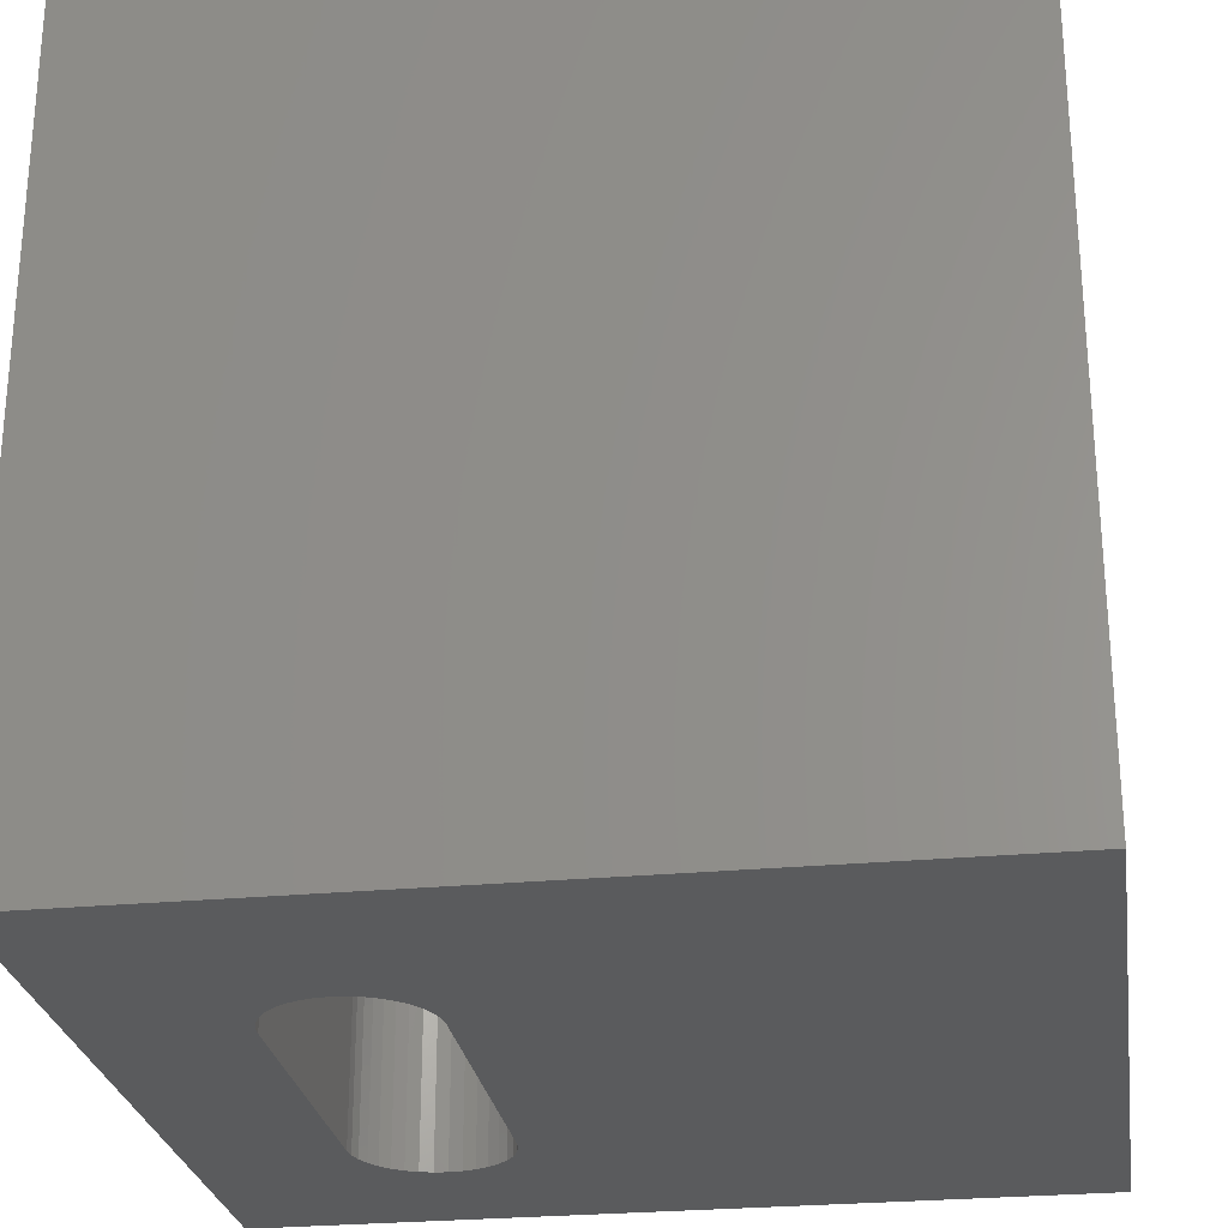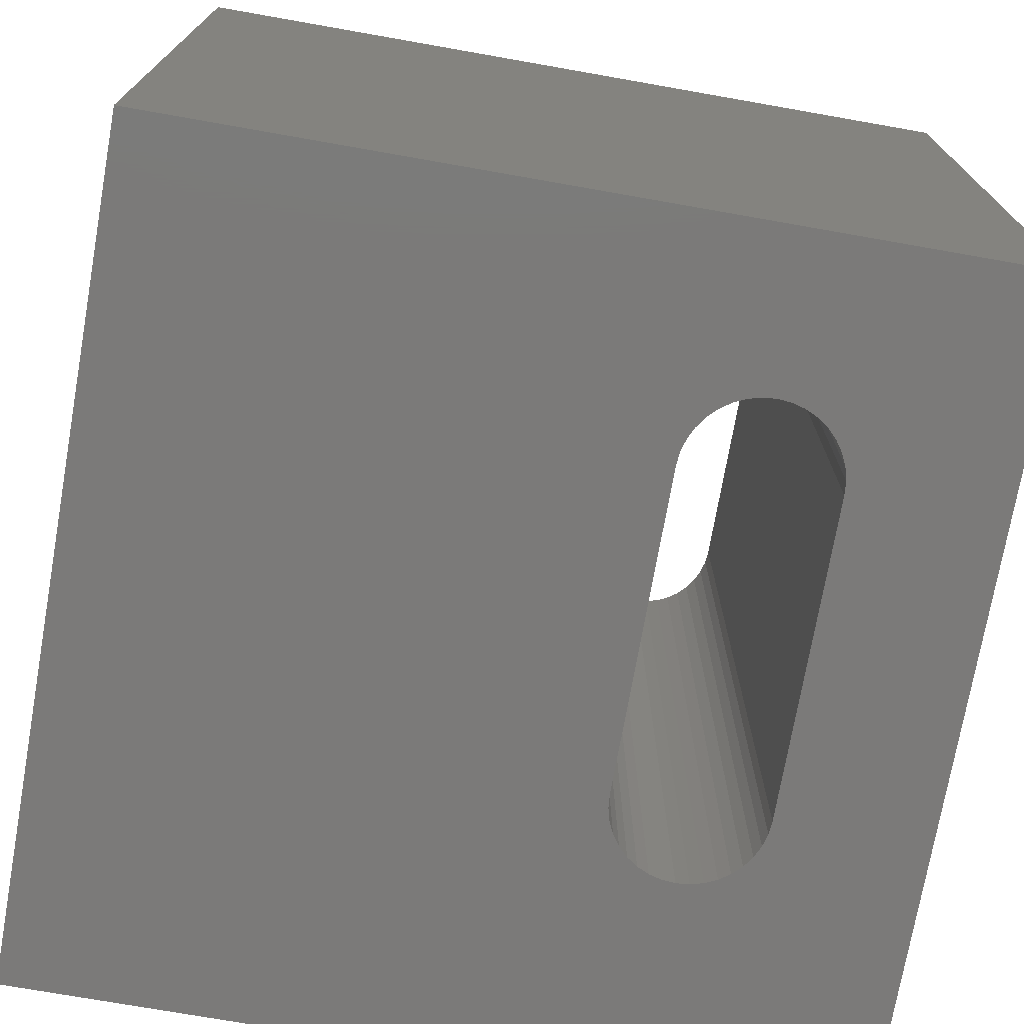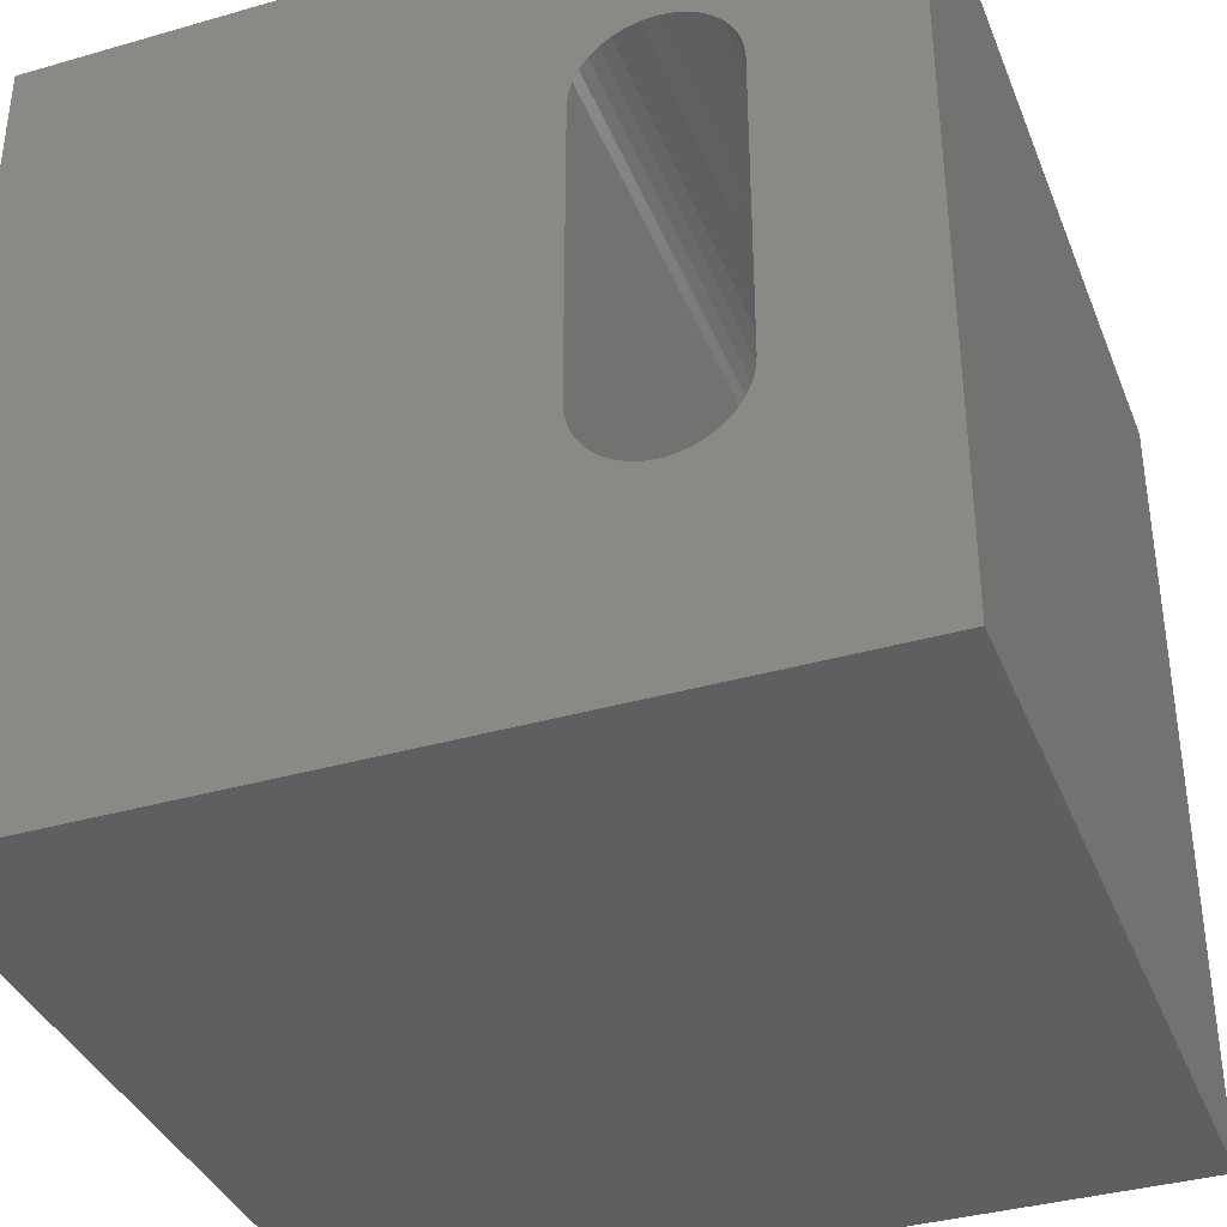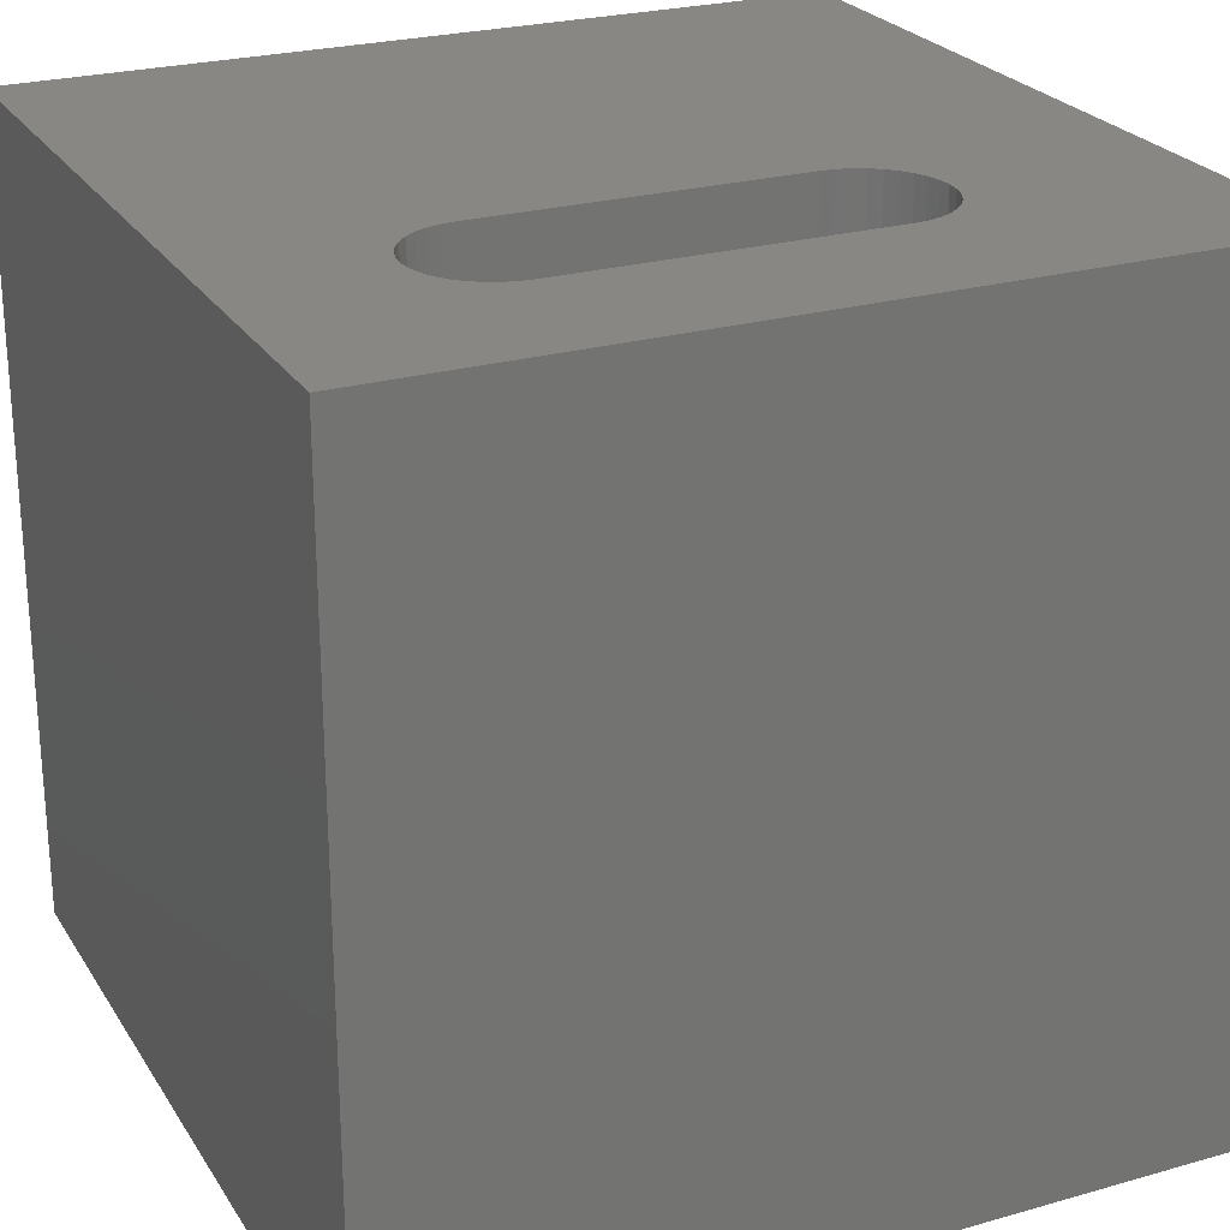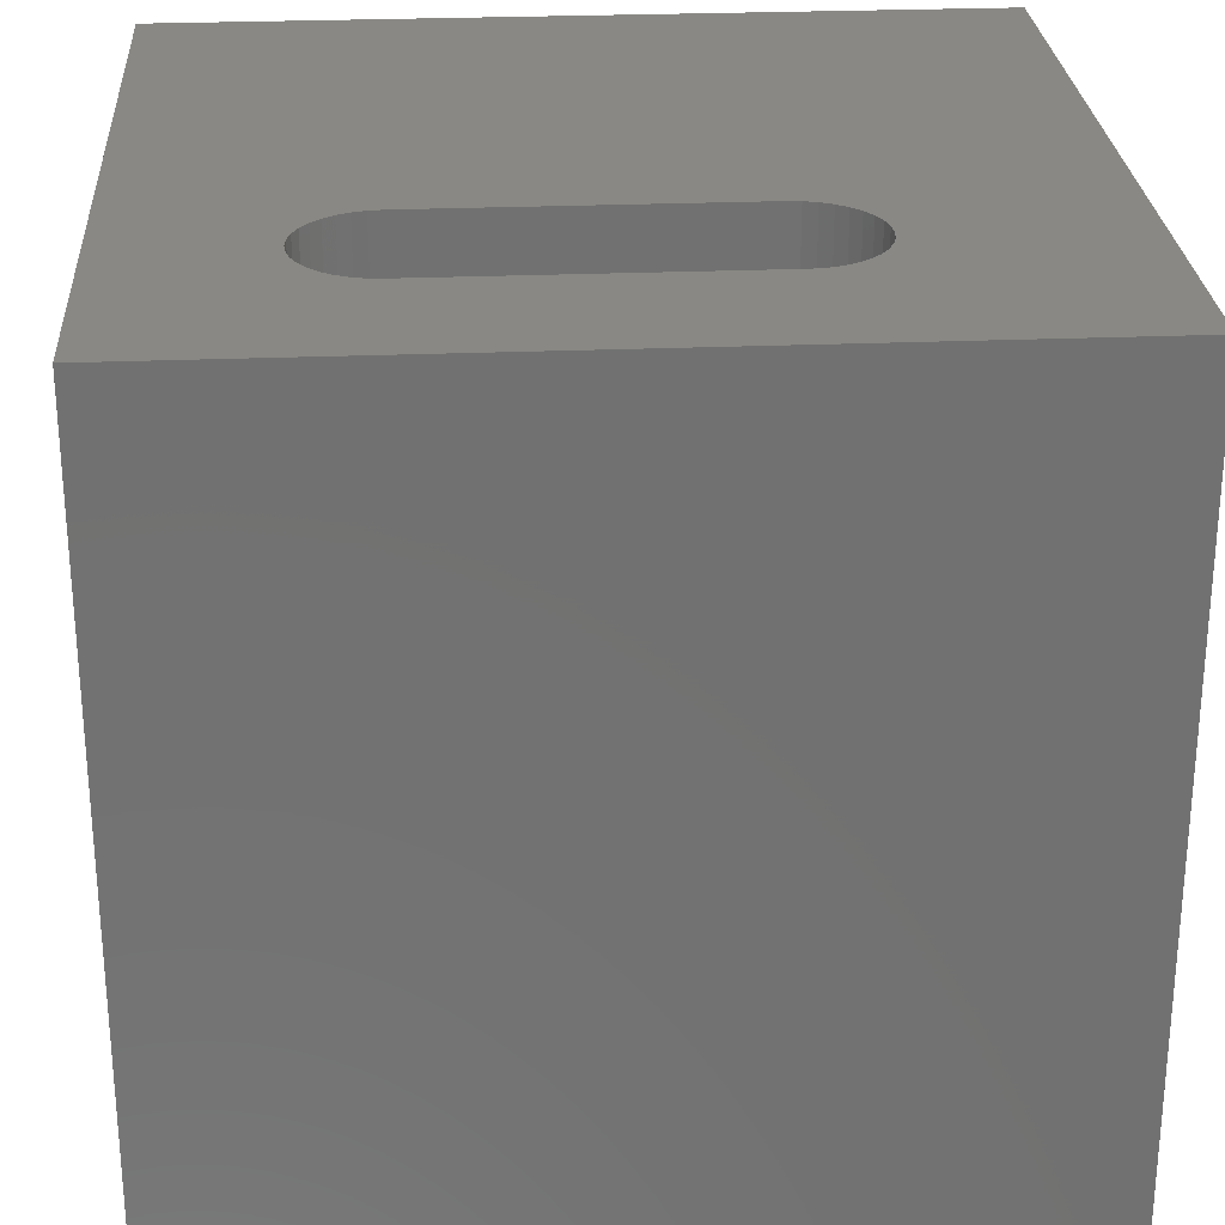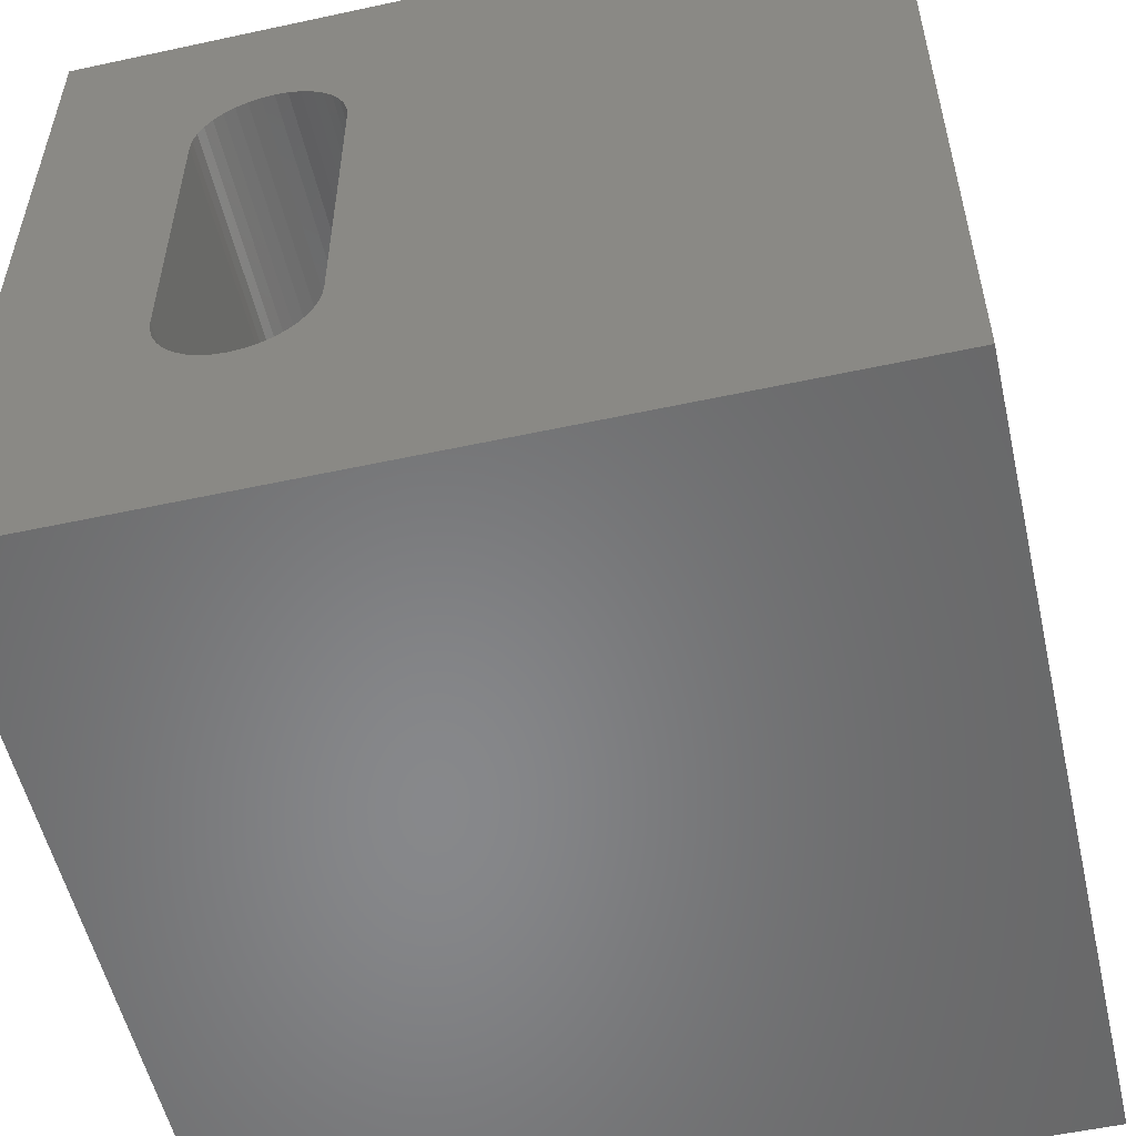
<metadata>
{"format":"stl","ext":"stl","renderer":"f3d","projection":"perspective","resolution":1024,"background":"white","views":[{"elev":-26.6,"azim":8.5,"up":"+Z"},{"elev":-73.6,"azim":170.0,"up":"+Z"},{"elev":-37.2,"azim":-159.7,"up":"+Y"},{"elev":24.7,"azim":-114.9,"up":"+Z"},{"elev":26.7,"azim":-93.7,"up":"+Z"},{"elev":-54.5,"azim":12.9,"up":"+Y"}]}
</metadata>
<code>
# stl→obj: 84 verts, 168 faces
v 0 10 10
v 0 10 0
v 0 0 10
v 0 0 0
v 3.421 7.829 10
v 3.512 7.698 10
v 10 10 10
v 3.579 7.554 10
v 2.722 2.533 10
v 2.563 2.547 10
v 2.41 2.588 10
v 2.265 2.656 10
v 1.931 2.99 10
v 1.864 3.134 10
v 2.023 7.829 10
v 2.135 7.941 10
v 2.265 8.032 10
v 2.41 8.1 10
v 3.034 8.1 10
v 3.178 8.032 10
v 3.309 7.941 10
v 2.135 2.747 10
v 2.023 2.859 10
v 1.823 7.401 10
v 1.864 7.554 10
v 1.931 7.698 10
v 2.563 8.141 10
v 2.722 8.155 10
v 2.88 8.141 10
v 3.621 3.288 10
v 3.579 3.134 10
v 10 0 10
v 3.512 2.99 10
v 3.421 2.859 10
v 3.034 2.588 10
v 2.88 2.547 10
v 3.621 7.401 10
v 3.635 7.242 10
v 3.635 3.446 10
v 3.309 2.747 10
v 3.178 2.656 10
v 1.823 3.288 10
v 1.809 3.446 10
v 1.809 7.242 10
v 10 10 0
v 10 0 0
v 2.41 2.588 0
v 2.563 2.547 0
v 2.135 7.941 0
v 2.023 7.829 0
v 1.931 7.698 0
v 1.864 7.554 0
v 1.823 3.288 0
v 1.864 3.134 0
v 1.931 2.99 0
v 2.023 2.859 0
v 1.823 7.401 0
v 1.809 7.242 0
v 1.809 3.446 0
v 2.135 2.747 0
v 2.265 2.656 0
v 2.722 2.533 0
v 2.88 2.547 0
v 3.034 2.588 0
v 3.178 2.656 0
v 3.512 2.99 0
v 3.579 3.134 0
v 3.621 7.401 0
v 3.579 7.554 0
v 3.512 7.698 0
v 2.563 8.141 0
v 2.41 8.1 0
v 2.265 8.032 0
v 3.309 2.747 0
v 3.421 2.859 0
v 3.421 7.829 0
v 3.309 7.941 0
v 3.178 8.032 0
v 3.034 8.1 0
v 2.88 8.141 0
v 2.722 8.155 0
v 3.621 3.288 0
v 3.635 3.446 0
v 3.635 7.242 0
f 1 2 3
f 3 2 4
f 5 6 7
f 7 6 8
f 9 10 3
f 3 10 11
f 3 11 12
f 3 13 14
f 15 16 1
f 1 16 17
f 1 17 18
f 19 20 7
f 7 20 21
f 7 21 5
f 12 22 3
f 3 22 23
f 3 23 13
f 24 25 1
f 1 25 26
f 1 26 15
f 18 27 1
f 1 27 28
f 1 28 7
f 7 28 29
f 7 29 19
f 30 31 32
f 32 31 33
f 32 33 34
f 32 35 3
f 3 35 36
f 3 36 9
f 8 37 7
f 7 37 38
f 7 38 32
f 32 38 39
f 32 39 30
f 34 40 32
f 32 40 41
f 32 41 35
f 14 42 3
f 3 42 43
f 3 43 1
f 1 43 44
f 1 44 24
f 45 7 46
f 46 7 32
f 47 48 4
f 49 50 2
f 2 50 51
f 2 51 52
f 53 54 4
f 4 54 55
f 4 55 56
f 52 57 2
f 2 57 58
f 2 58 4
f 4 58 59
f 4 59 53
f 56 60 4
f 4 60 61
f 4 61 47
f 48 62 4
f 4 62 63
f 4 63 46
f 46 63 64
f 46 64 65
f 46 66 67
f 68 69 45
f 45 69 70
f 71 72 2
f 2 72 73
f 2 73 49
f 65 74 46
f 46 74 75
f 46 75 66
f 70 76 45
f 45 76 77
f 45 77 78
f 78 79 45
f 45 79 80
f 45 80 2
f 2 80 81
f 2 81 71
f 67 82 46
f 46 82 83
f 46 83 45
f 45 83 84
f 45 84 68
f 7 45 1
f 1 45 2
f 46 32 4
f 4 32 3
f 59 43 42
f 59 42 53
f 53 42 14
f 53 14 54
f 54 14 13
f 54 13 55
f 55 13 23
f 55 23 56
f 56 23 22
f 56 22 60
f 60 22 12
f 60 12 61
f 61 12 11
f 61 11 47
f 47 11 10
f 47 10 48
f 48 10 9
f 48 9 62
f 62 9 36
f 62 36 63
f 63 36 35
f 63 35 64
f 64 35 41
f 64 41 65
f 65 41 40
f 65 40 74
f 74 40 34
f 74 34 75
f 75 34 33
f 75 33 66
f 66 33 31
f 66 31 67
f 67 31 30
f 67 30 82
f 82 30 39
f 82 39 83
f 59 58 43
f 43 58 44
f 84 38 37
f 84 37 68
f 68 37 8
f 68 8 69
f 69 8 6
f 69 6 70
f 70 6 5
f 70 5 76
f 76 5 21
f 76 21 77
f 77 21 20
f 77 20 78
f 78 20 19
f 78 19 79
f 79 19 29
f 79 29 80
f 80 29 28
f 80 28 81
f 81 28 27
f 81 27 71
f 71 27 18
f 71 18 72
f 72 18 17
f 72 17 73
f 73 17 16
f 73 16 49
f 49 16 15
f 49 15 50
f 50 15 26
f 50 26 51
f 51 26 25
f 51 25 52
f 52 25 24
f 52 24 57
f 57 24 44
f 57 44 58
f 84 83 38
f 38 83 39

</code>
